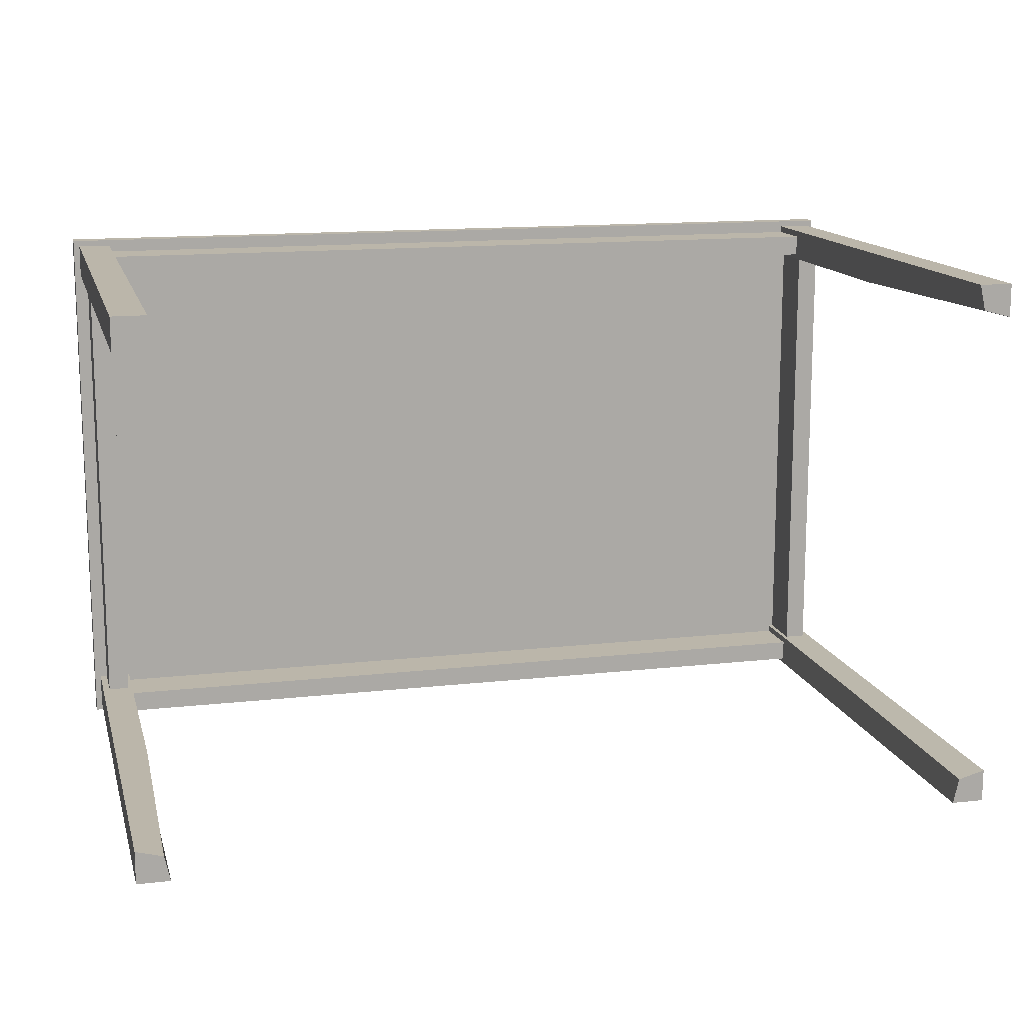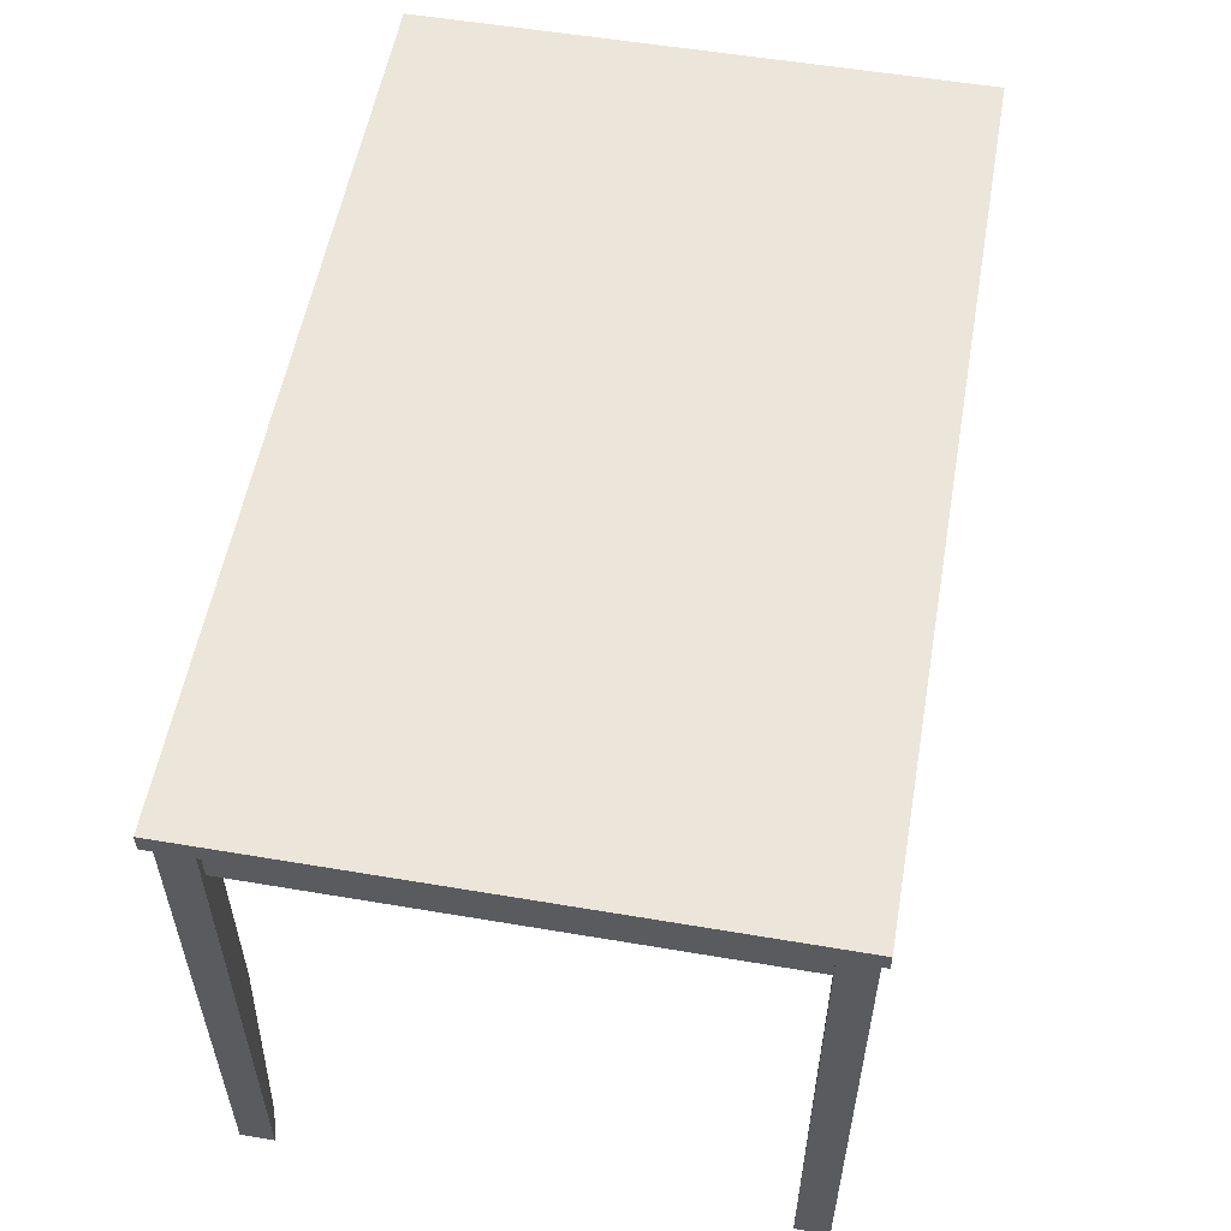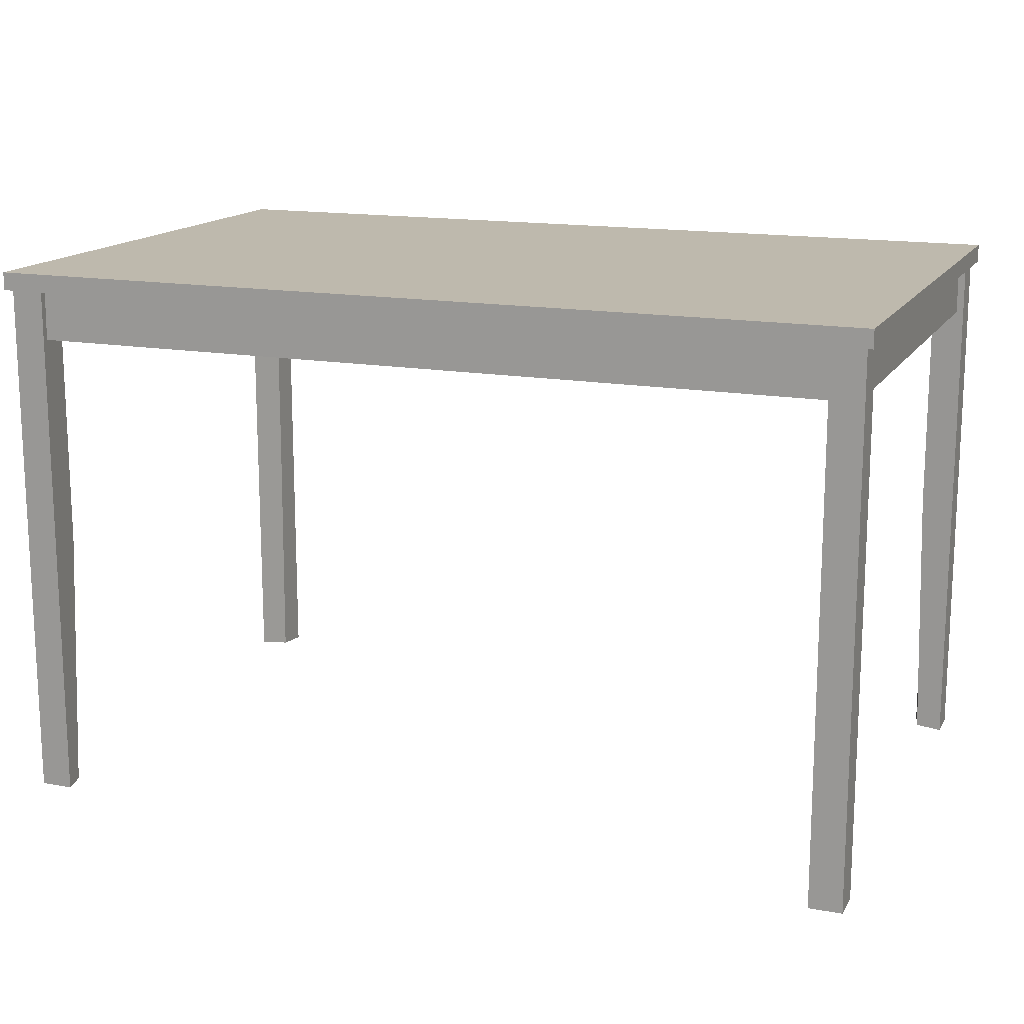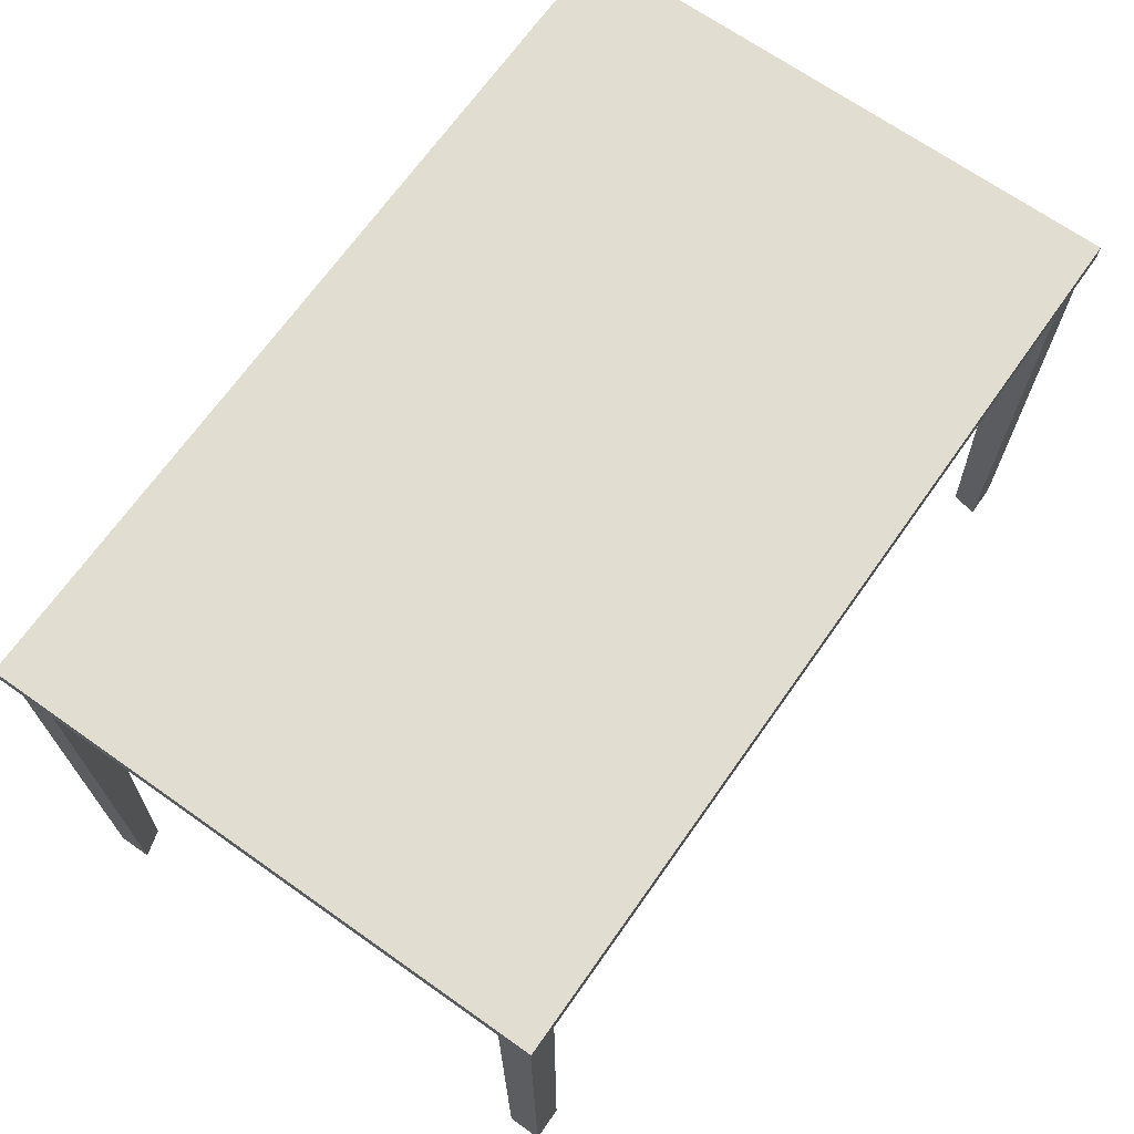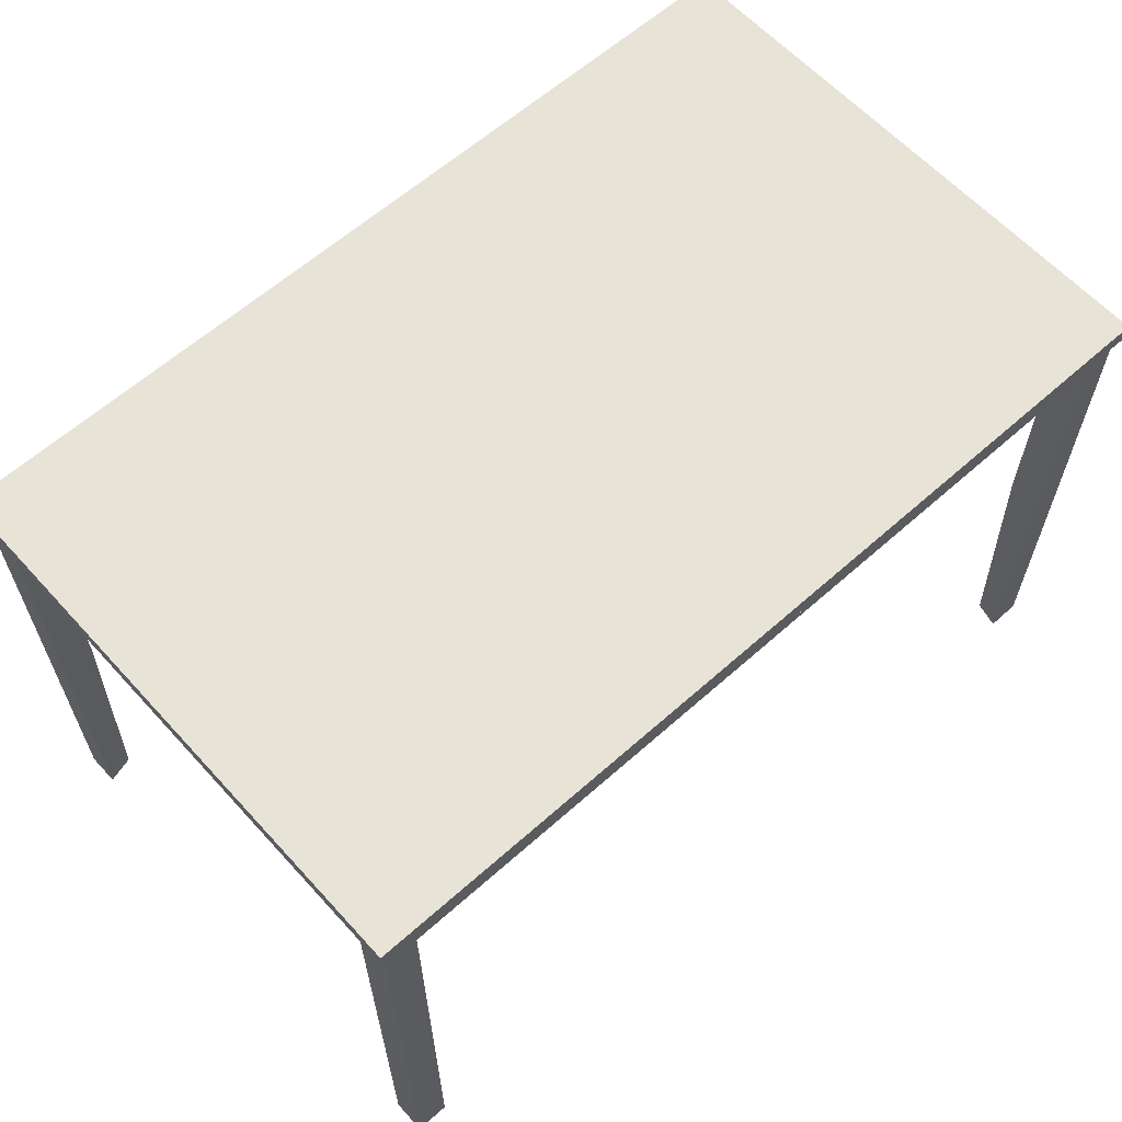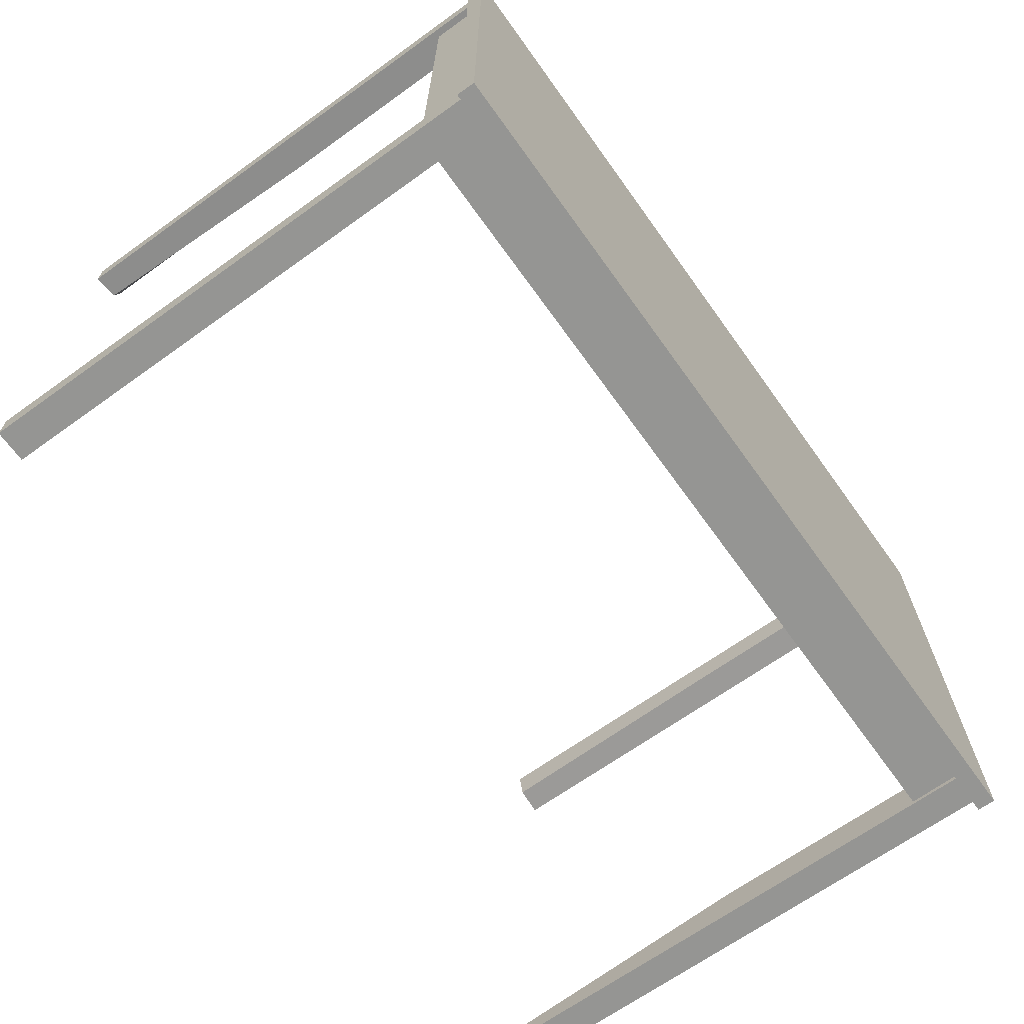
<metadata>
{"format":"obj","ext":"obj","renderer":"f3d","projection":"perspective","resolution":1024,"background":"white","views":[{"elev":14.0,"azim":-14.1,"up":"+Z"},{"elev":55.4,"azim":-79.9,"up":"+Y"},{"elev":15.2,"azim":21.2,"up":"+Y"},{"elev":68.8,"azim":-54.8,"up":"+Y"},{"elev":61.7,"azim":-42.2,"up":"+Y"},{"elev":-67.3,"azim":125.7,"up":"+Z"}]}
</metadata>
<code>
o Cube_Cube.005
v -1.18 1.43 0.74
v -1.18 1.478 0.74
v -1.18 1.43 -0.74
v -1.18 1.478 -0.74
v 1.18 1.43 0.74
v 1.18 1.478 0.74
v 1.18 1.43 -0.74
v 1.18 1.478 -0.74
f 1 2 4 3
f 3 4 8 7
f 7 8 6 5
f 5 6 2 1
f 3 7 5 1
f 8 4 2 6
o Cube.006_Cube.009
v 1.144 1.43 0.7059
v 1.144 1.296 0.7059
v -1.144 1.43 0.7059
v -1.144 1.296 0.7059
v 1.144 1.43 0.6492
v 1.144 1.296 0.6492
v -1.144 1.43 0.6492
v -1.144 1.296 0.6492
v 1.091 0 0.6556
v 1.075 1.43 0.636
v 1.075 0 0.7239
v 1.075 1.43 0.7239
v 1.163 0 0.636
v 1.163 1.43 0.636
v 1.163 0 0.7239
v 1.163 1.43 0.7239
v 1.075 0.715 0.636
v 1.091 0 -0.6502
v 1.075 1.43 -0.6306
v 1.075 0 -0.7185
v 1.075 1.43 -0.7185
v 1.163 0 -0.6306
v 1.163 1.43 -0.6306
v 1.163 0 -0.7185
v 1.163 1.43 -0.7185
v 1.075 0.715 -0.6306
v 1.087 1.43 0.706
v 1.087 1.296 0.706
v 1.087 1.43 -0.706
v 1.087 1.296 -0.706
v 1.144 1.43 0.706
v 1.144 1.296 0.706
v 1.144 1.43 -0.706
v 1.144 1.296 -0.706
v -1.144 1.43 0.706
v -1.144 1.296 0.706
v -1.144 1.43 -0.706
v -1.144 1.296 -0.706
v -1.087 1.43 0.706
v -1.087 1.296 0.706
v -1.087 1.43 -0.706
v -1.087 1.296 -0.706
v 1.144 1.43 -0.6492
v 1.144 1.296 -0.6492
v -1.144 1.43 -0.6492
v -1.144 1.296 -0.6492
v 1.144 1.43 -0.7059
v 1.144 1.296 -0.7059
v -1.144 1.43 -0.7059
v -1.144 1.296 -0.7059
v -1.091 0 0.6556
v -1.075 1.43 0.636
v -1.075 0 0.7239
v -1.075 1.43 0.7239
v -1.163 0 0.636
v -1.163 1.43 0.636
v -1.163 0 0.7239
v -1.163 1.43 0.7239
v -1.075 0.715 0.636
v -1.091 0 -0.6502
v -1.075 1.43 -0.6306
v -1.075 0 -0.7185
v -1.075 1.43 -0.7185
v -1.163 0 -0.6306
v -1.163 1.43 -0.6306
v -1.163 0 -0.7185
v -1.163 1.43 -0.7185
v -1.075 0.715 -0.6306
f 9 11 12 10
f 11 15 16 12
f 15 13 14 16
f 13 9 10 14
f 11 9 13 15
f 16 14 10 12
f 17 19 20 18 25
f 19 23 24 20
f 23 21 22 24
f 21 17 25 18 22
f 19 17 21 23
f 24 22 18 20
f 26 28 29 27 34
f 28 32 33 29
f 32 30 31 33
f 30 26 34 27 31
f 28 26 30 32
f 33 31 27 29
f 35 37 38 36
f 37 41 42 38
f 41 39 40 42
f 39 35 36 40
f 37 35 39 41
f 42 40 36 38
f 43 45 46 44
f 45 49 50 46
f 49 47 48 50
f 47 43 44 48
f 45 43 47 49
f 50 48 44 46
f 51 53 54 52
f 53 57 58 54
f 57 55 56 58
f 55 51 52 56
f 53 51 55 57
f 58 56 52 54
f 59 61 62 60 67
f 61 65 66 62
f 65 63 64 66
f 63 59 67 60 64
f 61 59 63 65
f 66 64 60 62
f 68 70 71 69 76
f 70 74 75 71
f 74 72 73 75
f 72 68 76 69 73
f 70 68 72 74
f 75 73 69 71

</code>
